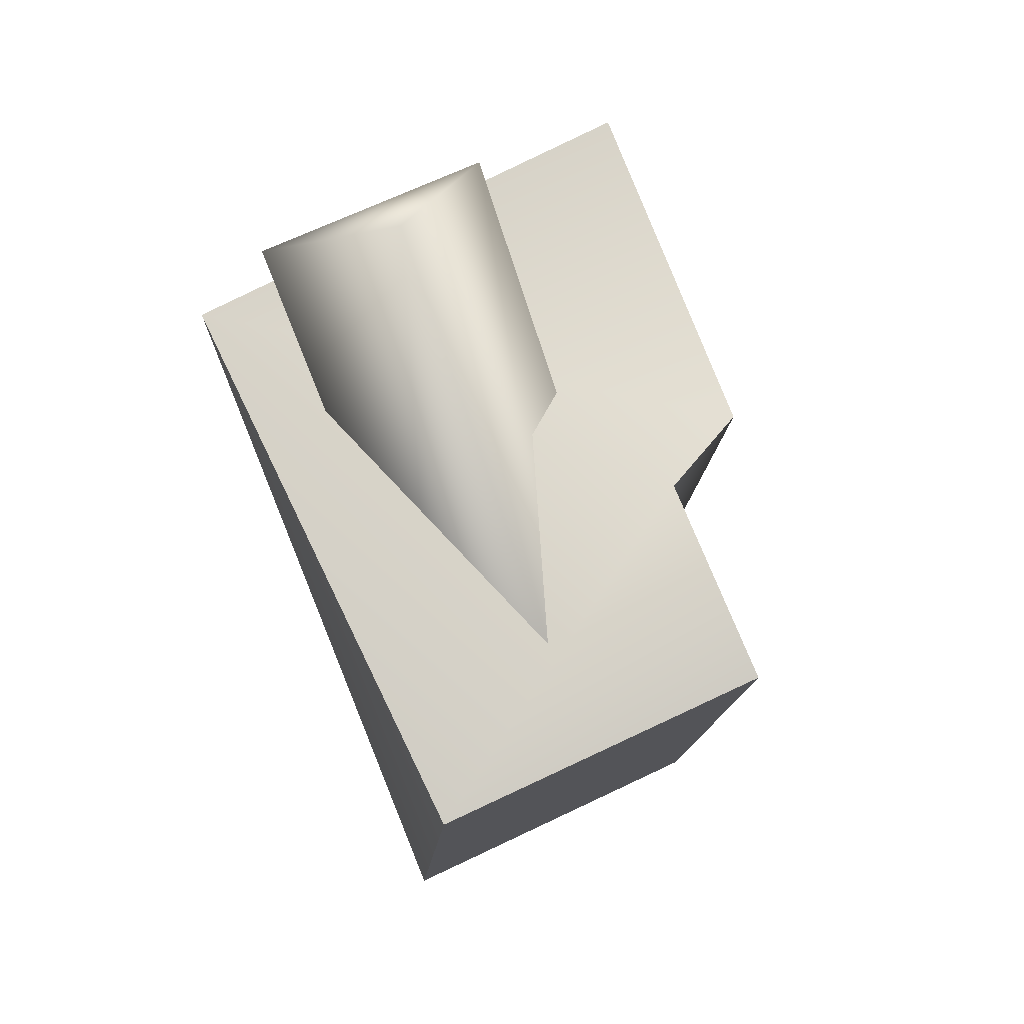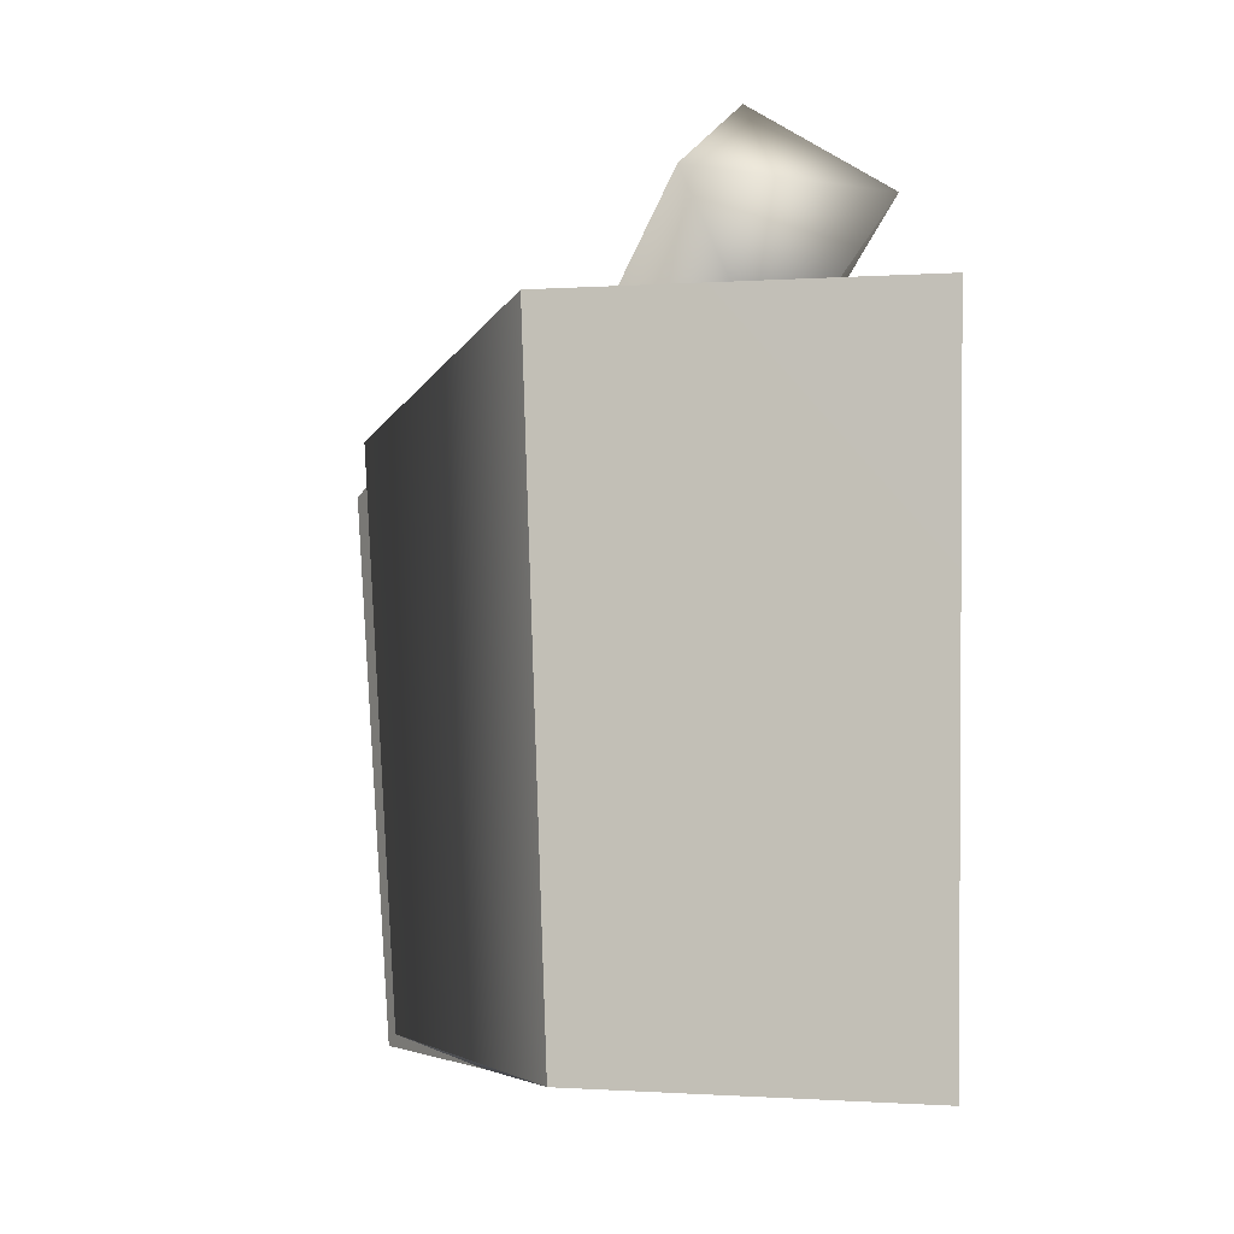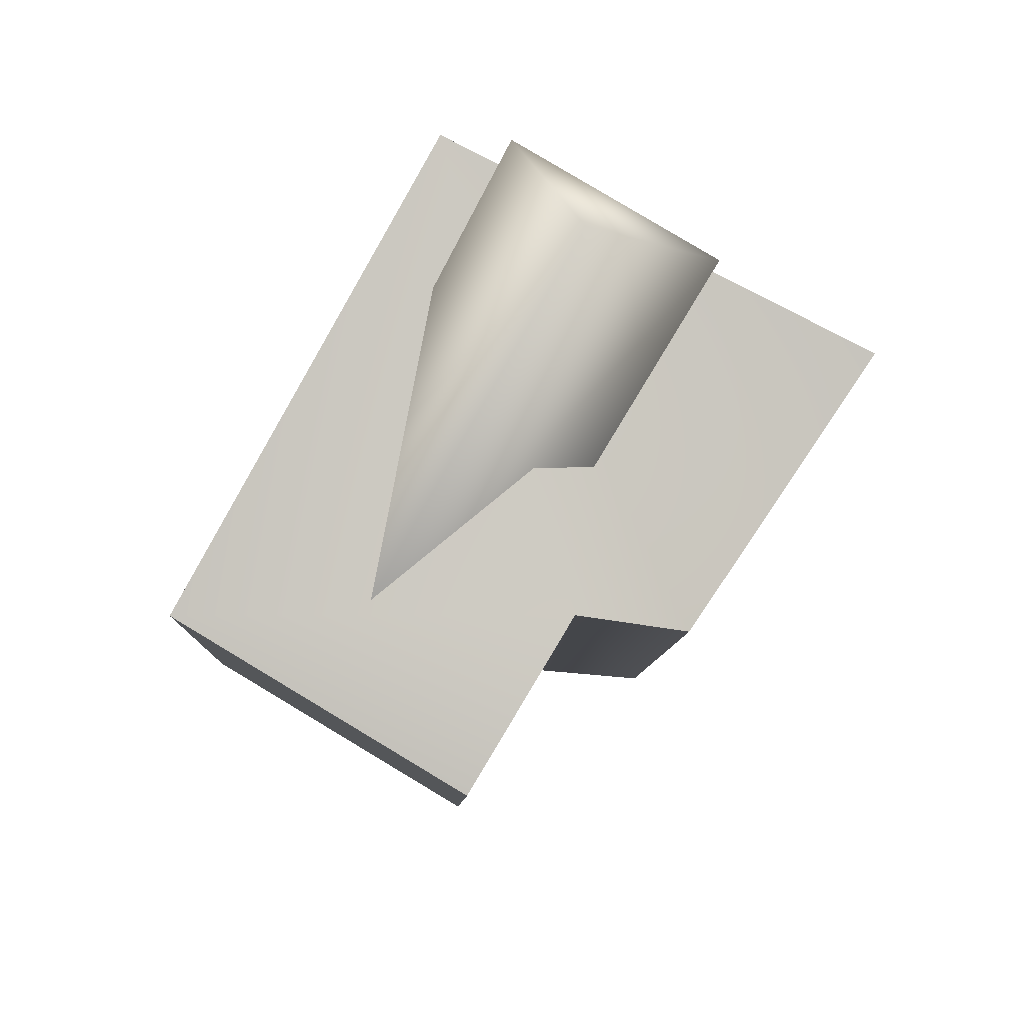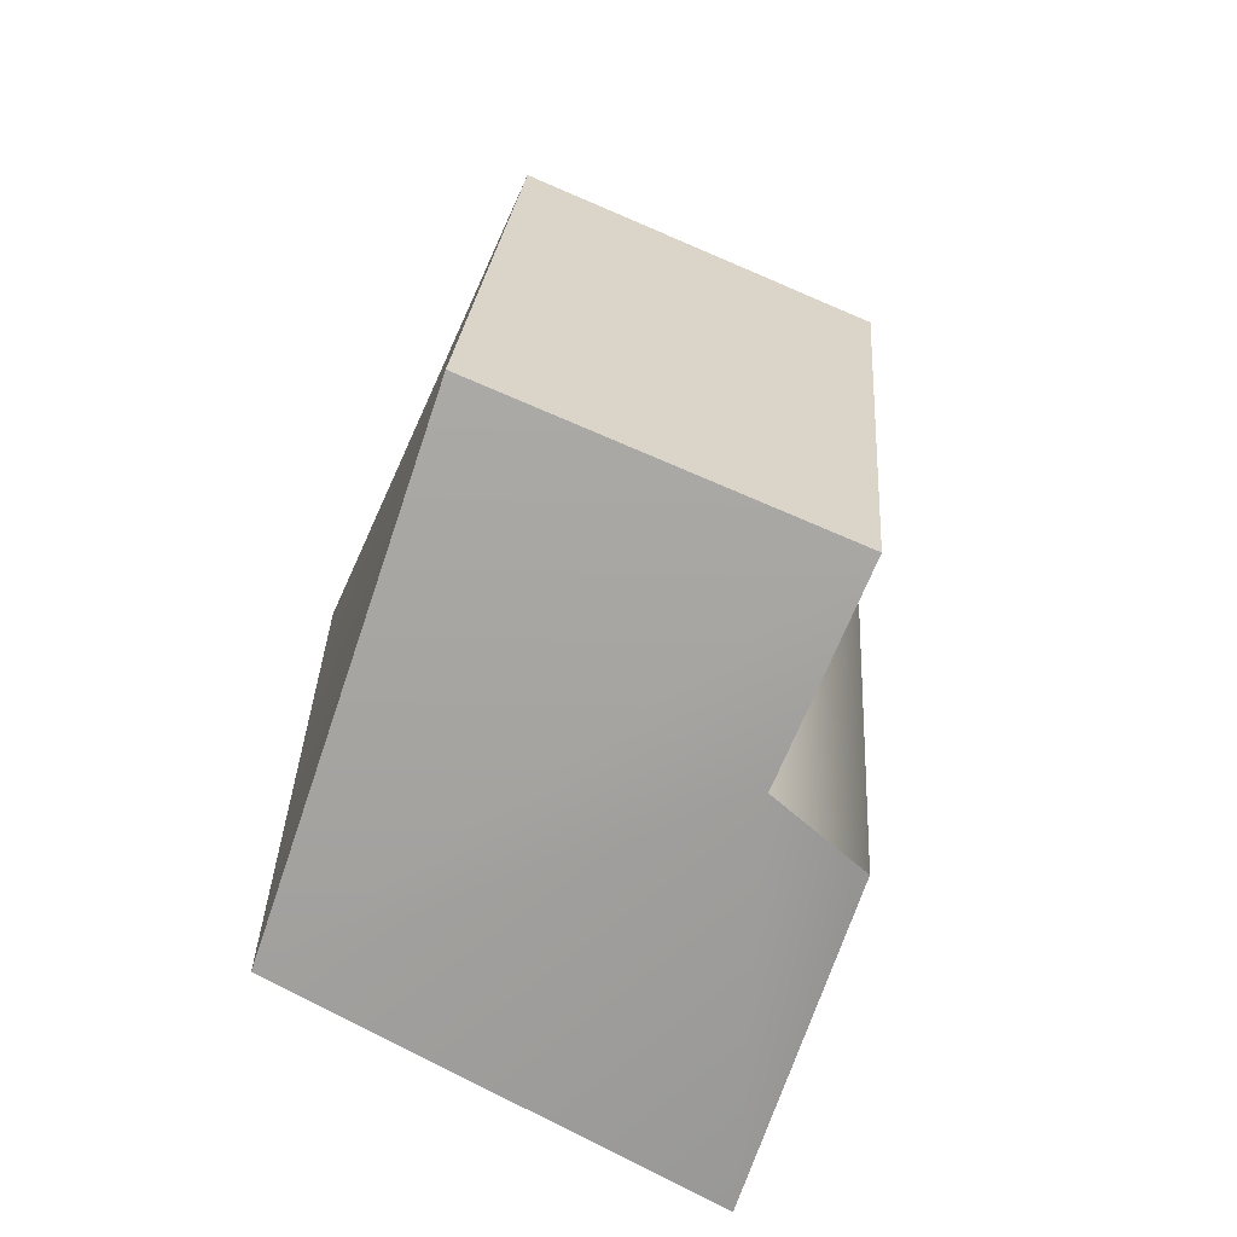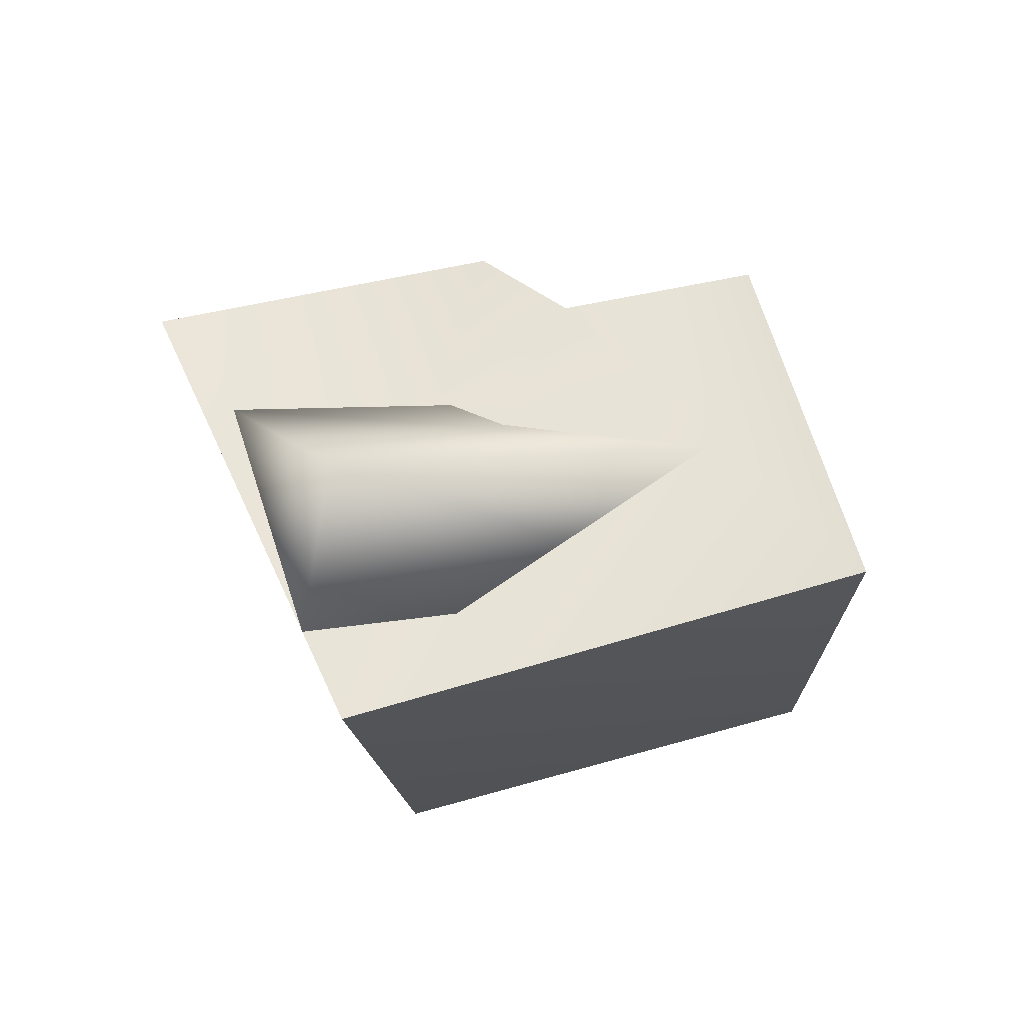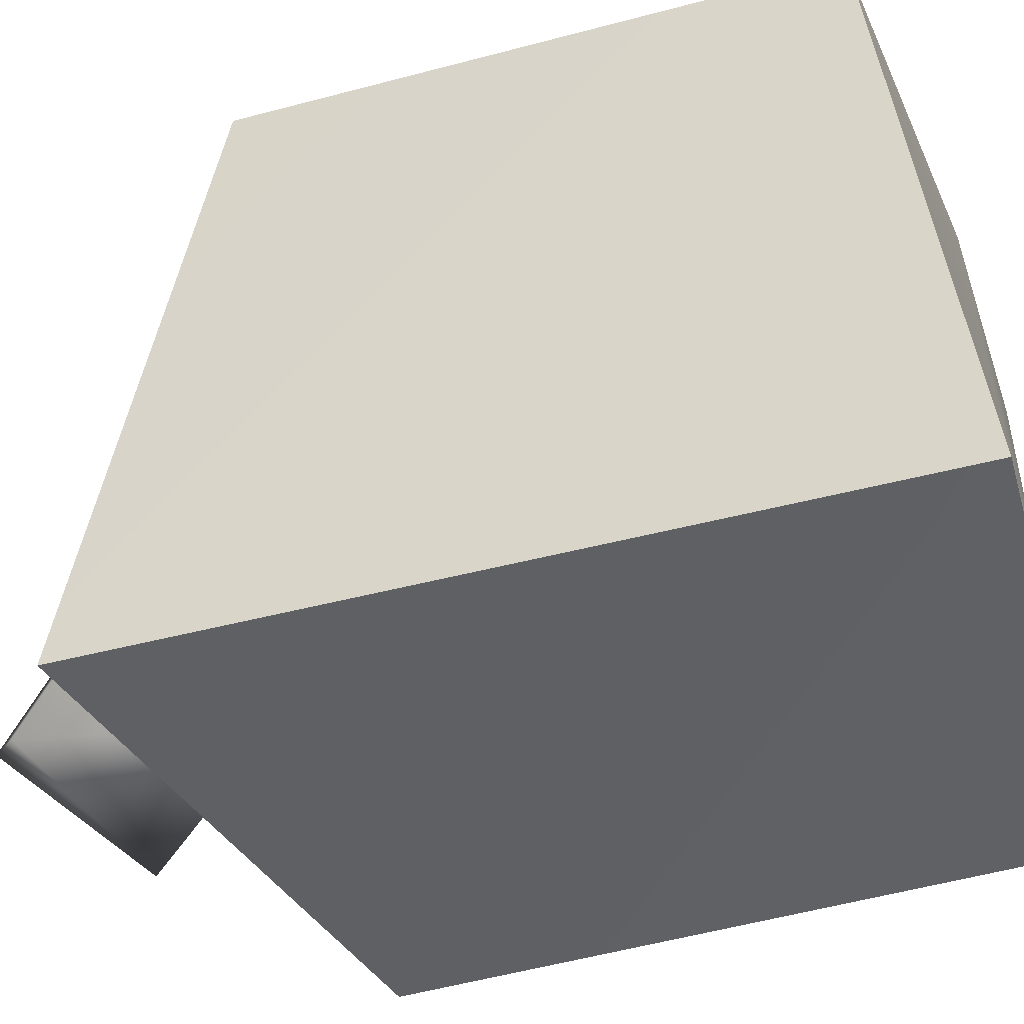
<metadata>
{"format":"obj","ext":"obj","renderer":"f3d","projection":"perspective","resolution":1024,"background":"white","views":[{"elev":74.3,"azim":158.0,"up":"+Z"},{"elev":-11.5,"azim":-26.1,"up":"+Z"},{"elev":77.2,"azim":-145.7,"up":"+Z"},{"elev":-65.4,"azim":160.8,"up":"+Z"},{"elev":74.0,"azim":75.9,"up":"+Z"},{"elev":-32.6,"azim":108.2,"up":"+Y"}]}
</metadata>
<code>
v -0.2412 -0.03347 -0.4072
v -0.2177 -0.3631 -0.4496
v -0.3034 -0.008674 0.4757
v -0.3034 -0.008674 0.4757
v -0.2885 -0.3376 0.5582
v 0.257 0.0263 0.5141
v 0.257 0.0263 0.5141
v 0.321 -0.8466 0.6937
v 0.3192 0.001498 -0.3687
v 0.3192 0.001498 -0.3687
v 0.3157 -0.7866 -0.5028
v -0.2412 -0.03347 -0.4072
v -0.3924 -0.4533 -0.4047
v -0.3868 -0.9495 -0.4837
v -0.4515 -0.4397 0.444
v 0.3192 0.001498 -0.3687
v -0.2412 -0.03347 -0.4072
v 0.257 0.0263 0.5141
v -0.2885 -0.3376 0.5582
v -0.4516 -0.998 0.5039
v 0.321 -0.8466 0.6937
v -0.4515 -0.4397 0.444
v -0.3868 -0.9495 -0.4837
v 0.3157 -0.7866 -0.5028
v -0.4516 -0.998 0.5039
v -0.3924 -0.4533 -0.4047
v -0.2177 -0.3631 -0.4496
v -0.3868 -0.9495 -0.4837
v -0.3034 -0.008674 0.4757
v -0.2177 -0.3631 -0.4496
v -0.2885 -0.3376 0.5582
v 0.3157 -0.7866 -0.5028
v -0.4516 -0.998 0.5039
v 0.257 0.0263 0.5141
v -0.2412 -0.03347 -0.4072
v -0.3034 -0.008674 0.4757
v -0.2177 -0.3631 -0.4496
v 0.321 -0.8466 0.6937
v 0.1984 -0.8712 0.7888
v -0.002205 -0.7725 0.9242
v -0.1758 -0.899 0.7571
v -0.001694 -0.08092 0.4802
v -0.1756 -0.1935 0.3046
v 0.02067 -0.8099 0.5054
v 0.005335 -0.3055 0.2572
v 0.1842 -0.2216 0.3863
f 1 2 3
f 4 5 6
f 7 8 9
f 10 11 12
f 13 14 15
f 16 17 18
f 15 19 13
f 20 21 22
f 23 24 25
f 26 27 28
f 29 30 31
f 6 5 21
f 9 8 32
f 12 11 27
f 15 14 33
f 34 35 36
f 13 19 37
f 22 21 5
f 25 24 38
f 28 27 11
f 39 40 41
f 40 42 41
f 41 43 44
f 44 45 39
f 39 46 40
f 39 41 44
f 41 42 43
f 39 45 46
f 40 46 42

</code>
